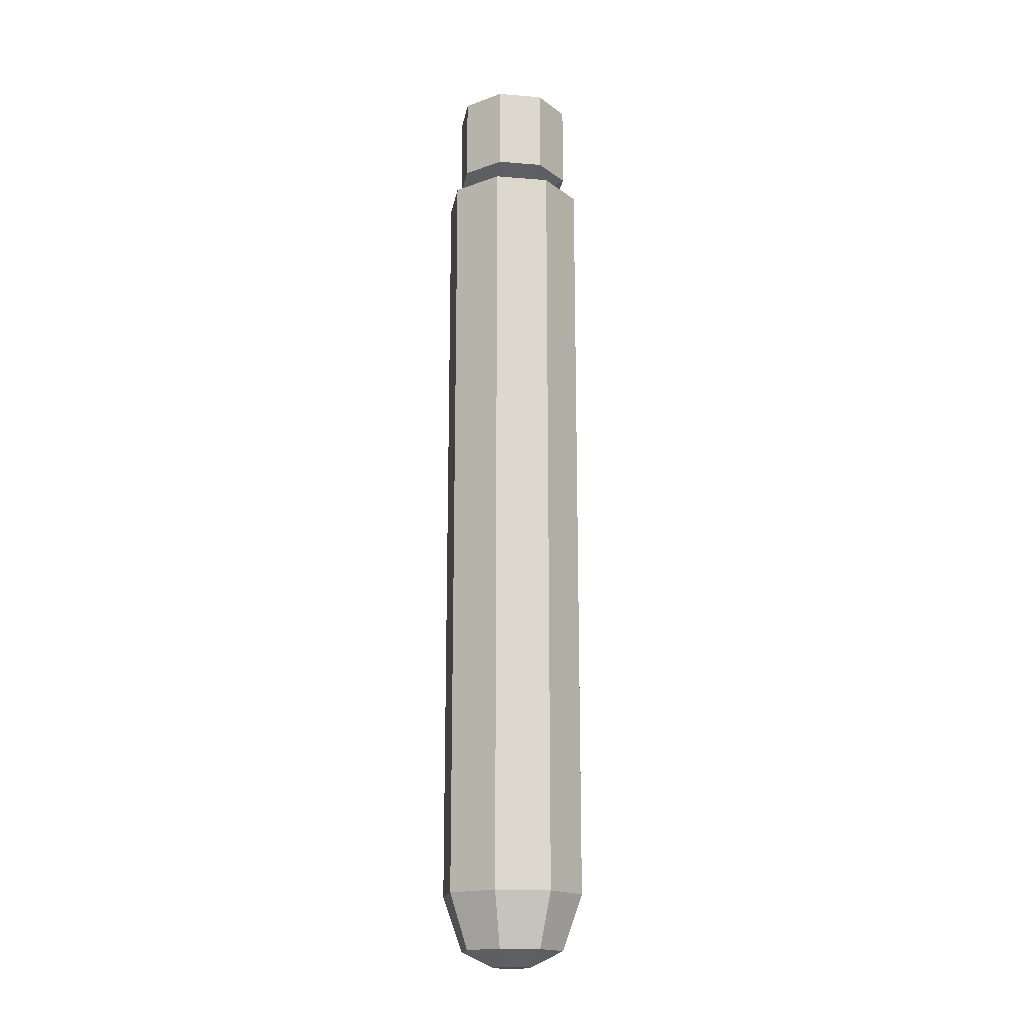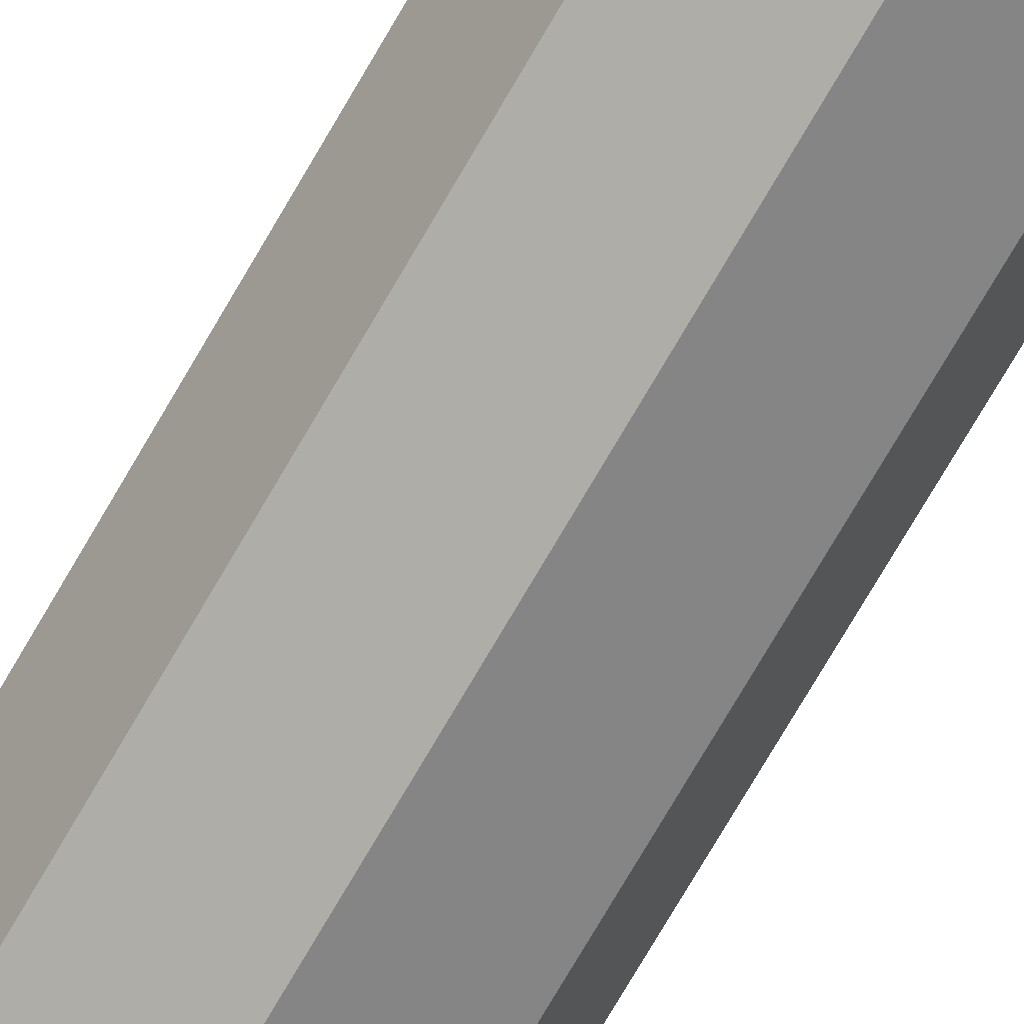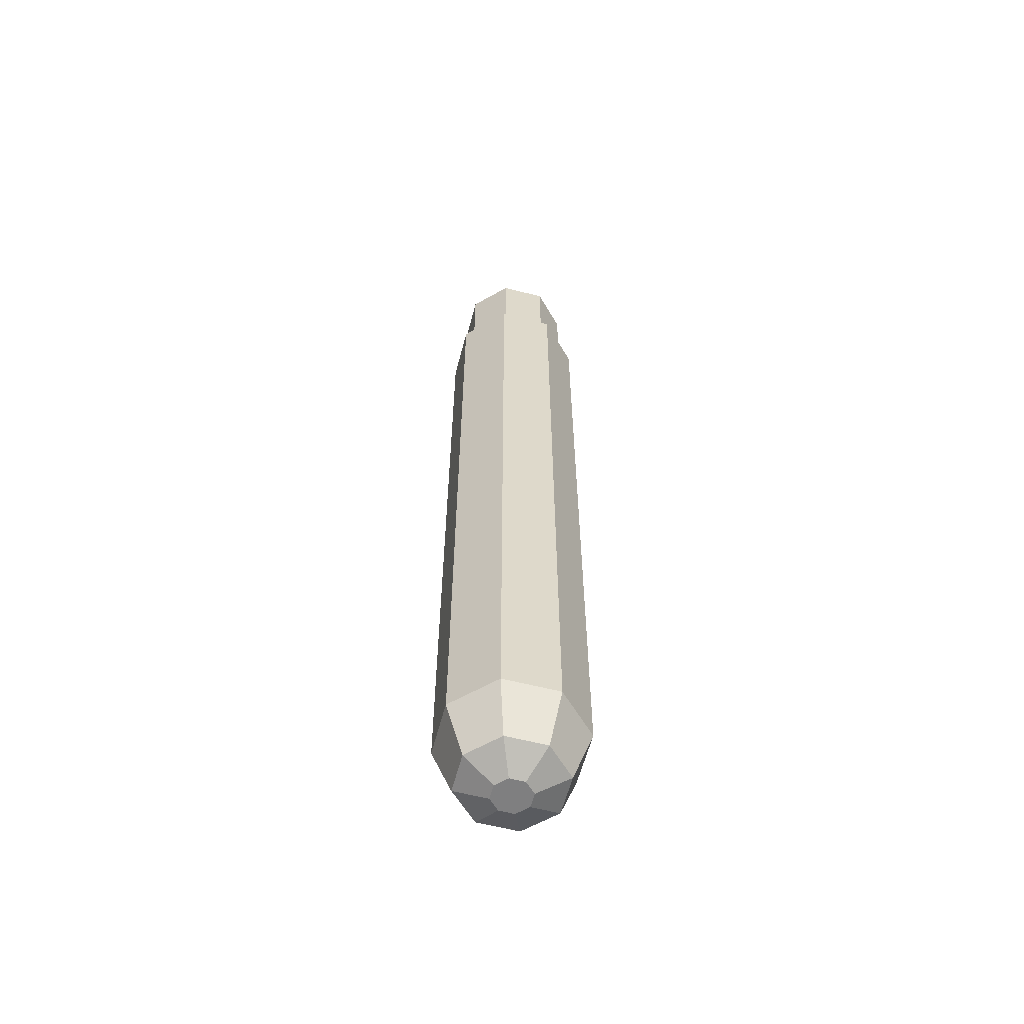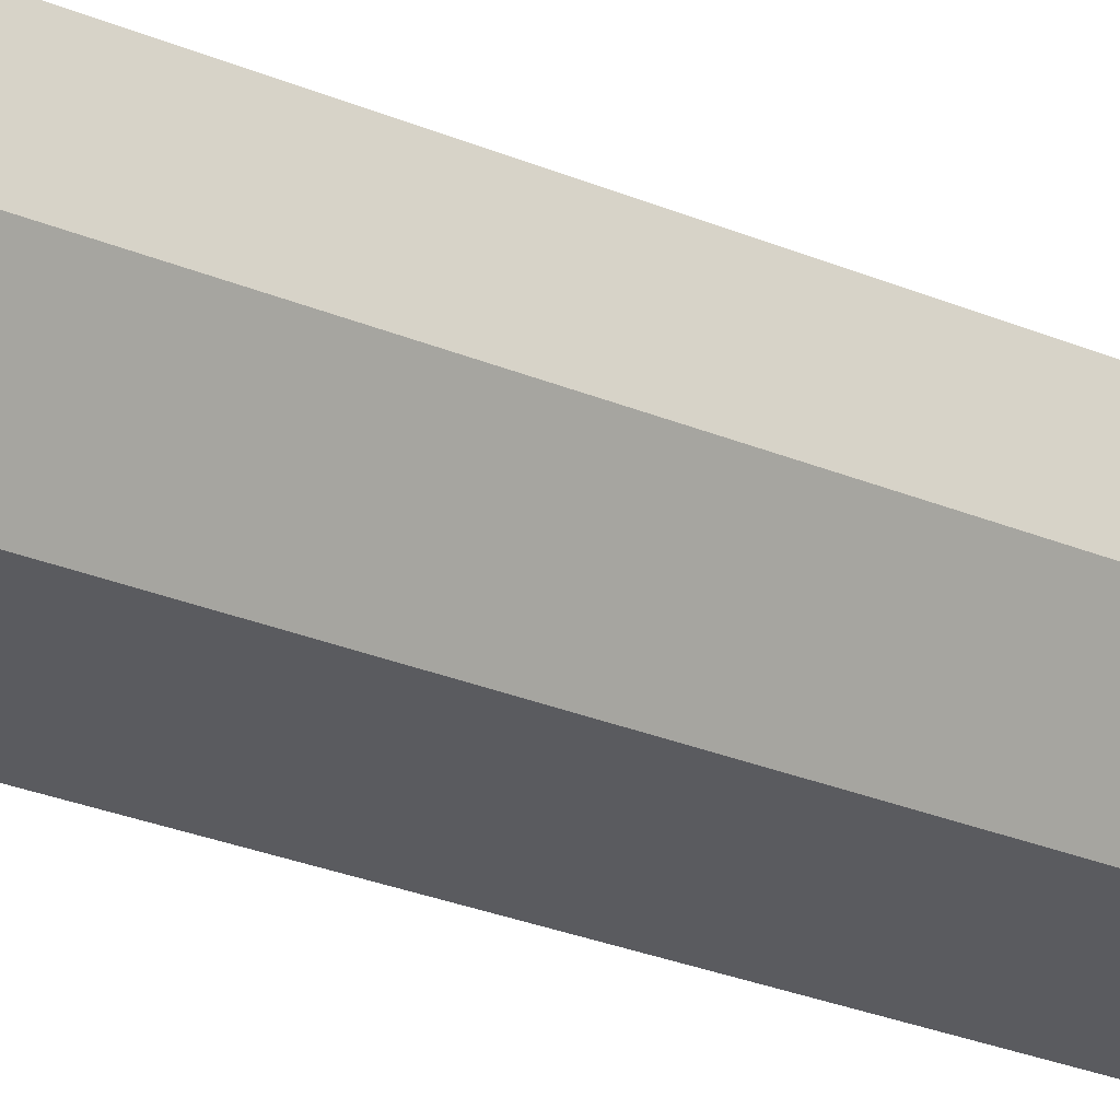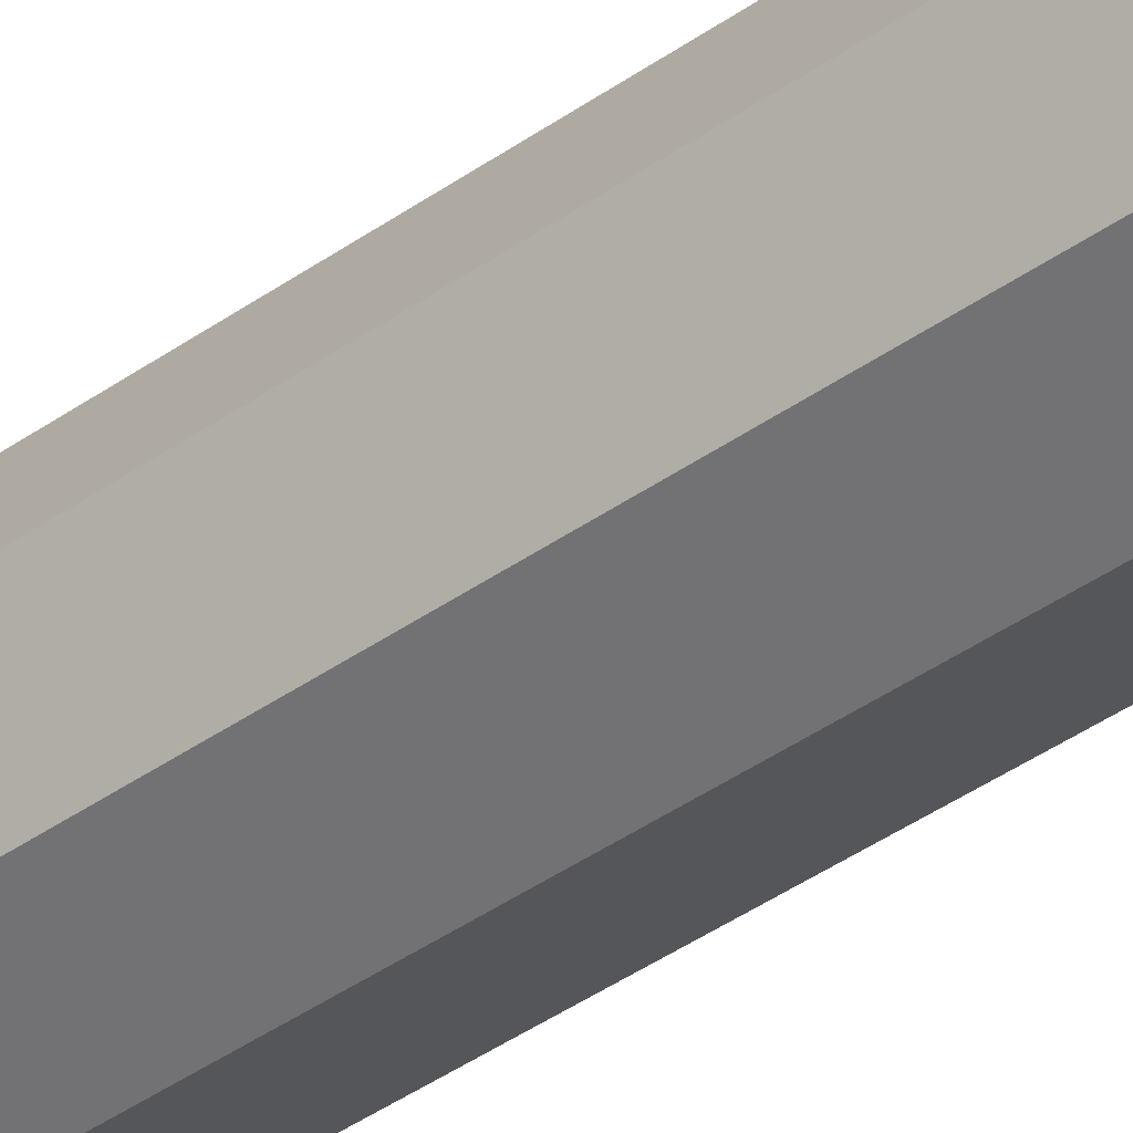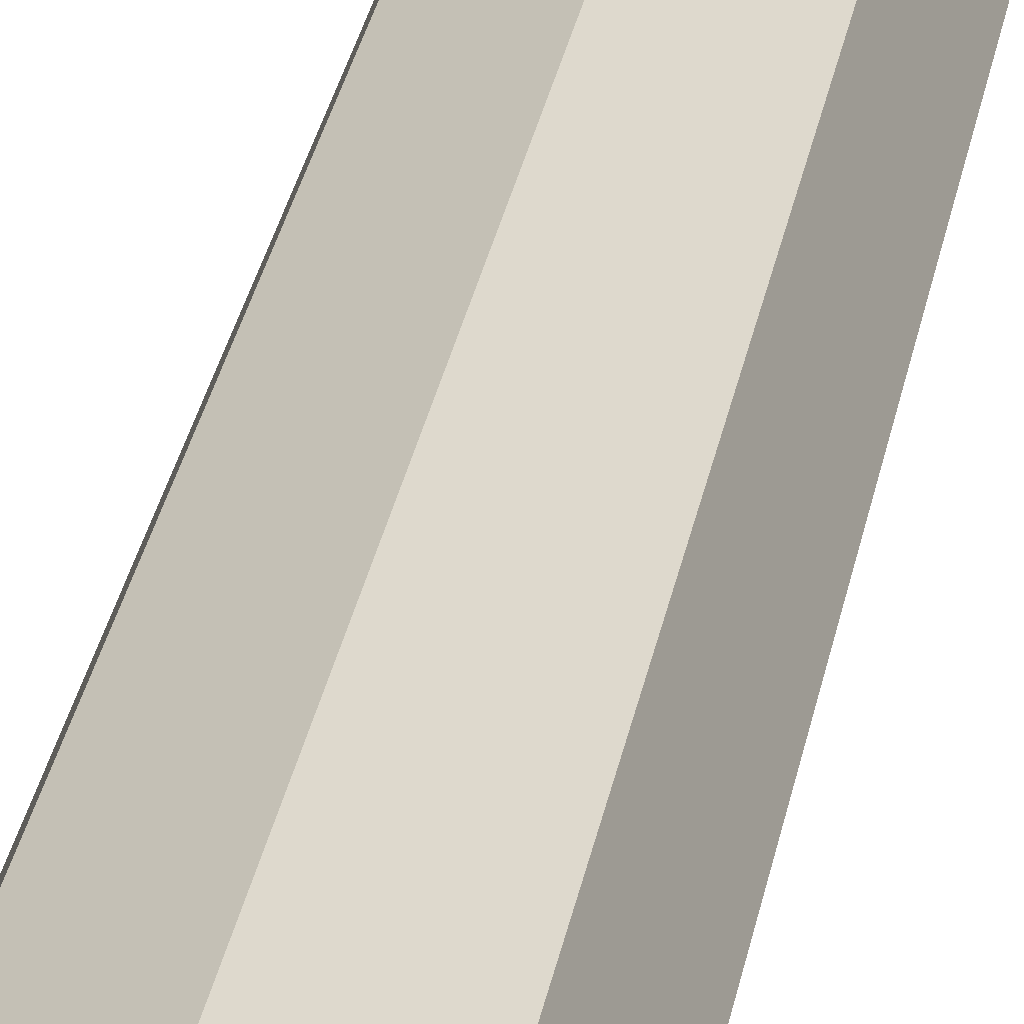
<metadata>
{"format":"obj","ext":"obj","renderer":"f3d","projection":"perspective","resolution":1024,"background":"white","views":[{"elev":-17.4,"azim":58.2,"up":"+Y"},{"elev":-73.7,"azim":149.9,"up":"+Z"},{"elev":-59.8,"azim":-37.2,"up":"+Y"},{"elev":-18.0,"azim":46.0,"up":"+Z"},{"elev":-40.9,"azim":-49.1,"up":"+Z"},{"elev":26.8,"azim":9.0,"up":"+Z"}]}
</metadata>
<code>
o Potion4_Cylinder.015
v -0 0.06812 -0.07193
v -0 0.8412 -0.07193
v 0.05086 0.06812 -0.05086
v 0.05086 0.8412 -0.05086
v 0.07193 0.06812 -0
v 0.07193 0.8412 -0
v 0.05086 0.06812 0.05086
v 0.05086 0.8412 0.05086
v 0 0.06812 0.07193
v 0 0.8412 0.07193
v -0.05086 0.06812 0.05086
v -0.05086 0.8412 0.05086
v -0.07193 0.06812 0
v -0.07193 0.8412 0
v -0.05086 0.06812 -0.05086
v -0.05086 0.8412 -0.05086
v -0 0.01335 -0.0523
v 0.03698 0.01335 -0.03698
v 0.0523 0.01335 -0
v 0.03698 0.01335 0.03698
v 0 0.01335 0.0523
v -0.03698 0.01335 0.03698
v -0.0523 0.01335 0
v -0.03698 0.01335 -0.03698
v -0 -0.002296 -0.01942
v 0.01373 -0.002296 -0.01373
v 0.01942 -0.002296 -0
v 0.01373 -0.002296 0.01373
v -0 -0.002296 0.01942
v -0.01373 -0.002296 0.01373
v -0.01942 -0.002296 0
v -0.01373 -0.002296 -0.01373
v 0.03732 0.8412 -0.03732
v -0 0.8412 -0.05279
v 0.05279 0.8412 -0
v 0.03732 0.8412 0.03732
v 0 0.8412 0.05279
v -0.03732 0.8412 0.03732
v -0.05279 0.8412 0
v -0.03732 0.8412 -0.03732
v 0.03732 0.8167 -0.03732
v -0 0.8167 -0.05279
v 0.05279 0.8167 -0
v 0.03732 0.8167 0.03732
v 0 0.8167 0.05279
v -0.03732 0.8167 0.03732
v -0.05279 0.8167 0
v -0.03732 0.8167 -0.03732
v 0.02464 0.8167 -0.02464
v -0 0.8167 -0.03485
v 0.03485 0.8167 -0
v 0.02464 0.8167 0.02464
v 0 0.8167 0.03485
v -0.02464 0.8167 0.02464
v -0.03485 0.8167 0
v -0.02464 0.8167 -0.02464
v 0.02464 0.8535 -0.02464
v -0 0.8535 -0.03485
v 0.03485 0.8535 -0
v 0.02464 0.8535 0.02464
v 0 0.8535 0.03485
v -0.02464 0.8535 0.02464
v -0.03485 0.8535 0
v -0.02464 0.8535 -0.02464
v 0.04228 0.8657 -0.04228
v -0 0.8657 -0.0598
v 0.0598 0.8657 -0
v 0.04228 0.8657 0.04228
v 0 0.8657 0.0598
v -0.04228 0.8657 0.04228
v -0.0598 0.8657 0
v -0.04228 0.8657 -0.04228
v 0.04228 0.9515 -0.04228
v -0 0.9515 -0.0598
v 0.0598 0.9515 -0
v 0.04228 0.9515 0.04228
v 0 0.9515 0.0598
v -0.04228 0.9515 0.04228
v -0.0598 0.9515 0
v -0.04228 0.9515 -0.04228
v -0 0.4547 -0.07193
v 0.05086 0.4547 -0.05086
v 0.07193 0.4547 -0
v 0.05086 0.4547 0.05086
v 0 0.4547 0.07193
v -0.05086 0.4547 0.05086
v -0.07193 0.4547 0
v -0.05086 0.4547 -0.05086
v -0 0.08128 -0.05744
v 0.04062 0.08128 -0.04062
v 0.05744 0.08128 -0
v 0.04062 0.08128 0.04062
v 0 0.08128 0.05744
v -0.04062 0.08128 0.04062
v -0.05744 0.08128 0
v -0.04062 0.08128 -0.04062
v -0 0.03754 -0.04177
v 0.02953 0.03754 -0.02953
v 0.04177 0.03754 -0
v 0.02953 0.03754 0.02953
v 0 0.03754 0.04177
v -0.02953 0.03754 0.02953
v -0.04177 0.03754 0
v -0.02953 0.03754 -0.02953
v -0 0.02505 -0.01551
v 0.01097 0.02505 -0.01097
v 0.01551 0.02505 -0
v 0.01097 0.02505 0.01097
v -0 0.02505 0.01551
v -0.01097 0.02505 0.01097
v -0.01551 0.02505 0
v -0.01097 0.02505 -0.01097
v -0 0.6101 -0.05744
v 0.04062 0.6101 -0.04062
v 0.05744 0.6101 -0
v 0.04062 0.6101 0.04062
v 0 0.6101 0.05744
v -0.04062 0.6101 0.04062
v -0.05744 0.6101 0
v -0.04062 0.6101 -0.04062
f 50 57 49
f 64 71 72
f 56 58 50
f 54 63 55
f 52 61 53
f 49 59 51
f 55 64 56
f 53 62 54
f 51 60 52
f 65 75 67
f 61 70 62
f 59 68 60
f 58 65 57
f 64 66 58
f 62 71 63
f 60 69 61
f 57 67 59
f 76 75 79
f 71 80 72
f 69 78 70
f 67 76 68
f 66 73 65
f 72 74 66
f 70 79 71
f 68 77 69
f 50 58 57
f 64 63 71
f 56 64 58
f 54 62 63
f 52 60 61
f 49 57 59
f 55 63 64
f 53 61 62
f 51 59 60
f 65 73 75
f 61 69 70
f 59 67 68
f 58 66 65
f 64 72 66
f 62 70 71
f 60 68 69
f 57 65 67
f 75 73 79
f 73 74 79
f 74 80 79
f 79 78 77
f 77 76 79
f 71 79 80
f 69 77 78
f 67 75 76
f 66 74 73
f 72 80 74
f 70 78 79
f 68 76 77
f 89 104 96
f 104 105 112
f 90 97 89
f 92 99 91
f 95 102 94
f 93 100 92
f 96 103 95
f 91 98 90
f 94 101 93
f 111 112 108
f 103 110 102
f 101 108 100
f 99 106 98
f 104 111 103
f 102 109 101
f 100 107 99
f 97 106 105
f 119 96 95
f 120 89 96
f 118 95 94
f 117 94 93
f 116 93 92
f 115 92 91
f 114 91 90
f 113 90 89
f 116 114 120
f 89 97 104
f 104 97 105
f 90 98 97
f 92 100 99
f 95 103 102
f 93 101 100
f 96 104 103
f 91 99 98
f 94 102 101
f 112 105 108
f 105 106 108
f 106 107 108
f 108 109 110
f 110 111 108
f 103 111 110
f 101 109 108
f 99 107 106
f 104 112 111
f 102 110 109
f 100 108 107
f 97 98 106
f 119 120 96
f 120 113 89
f 118 119 95
f 117 118 94
f 116 117 93
f 115 116 92
f 114 115 91
f 113 114 90
f 120 119 118
f 118 117 116
f 116 115 114
f 114 113 120
f 120 118 116
f 2 82 81
f 4 83 82
f 6 84 83
f 8 85 84
f 10 86 85
f 12 87 86
f 8 37 10
f 16 81 88
f 14 88 87
f 1 24 15
f 17 32 24
f 3 17 1
f 7 19 5
f 13 22 11
f 9 20 7
f 13 24 23
f 5 18 3
f 11 21 9
f 32 26 28
f 22 31 30
f 21 28 20
f 19 26 18
f 24 31 23
f 22 29 21
f 20 27 19
f 18 25 17
f 39 48 40
f 16 39 40
f 4 35 6
f 10 38 12
f 2 40 34
f 2 33 4
f 8 35 36
f 12 39 14
f 46 55 47
f 37 46 38
f 35 44 36
f 34 41 33
f 40 42 34
f 38 47 39
f 36 45 37
f 33 43 35
f 45 52 53
f 41 51 43
f 47 56 48
f 45 54 46
f 43 52 44
f 42 49 41
f 42 56 50
f 87 15 13
f 88 1 15
f 86 13 11
f 85 11 9
f 84 9 7
f 83 7 5
f 82 5 3
f 81 3 1
f 2 4 82
f 4 6 83
f 6 8 84
f 8 10 85
f 10 12 86
f 12 14 87
f 8 36 37
f 16 2 81
f 14 16 88
f 1 17 24
f 17 25 32
f 3 18 17
f 7 20 19
f 13 23 22
f 9 21 20
f 13 15 24
f 5 19 18
f 11 22 21
f 32 25 26
f 26 27 28
f 28 29 30
f 30 31 28
f 31 32 28
f 22 23 31
f 21 29 28
f 19 27 26
f 24 32 31
f 22 30 29
f 20 28 27
f 18 26 25
f 39 47 48
f 16 14 39
f 4 33 35
f 10 37 38
f 2 16 40
f 2 34 33
f 8 6 35
f 12 38 39
f 46 54 55
f 37 45 46
f 35 43 44
f 34 42 41
f 40 48 42
f 38 46 47
f 36 44 45
f 33 41 43
f 45 44 52
f 41 49 51
f 47 55 56
f 45 53 54
f 43 51 52
f 42 50 49
f 42 48 56
f 87 88 15
f 88 81 1
f 86 87 13
f 85 86 11
f 84 85 9
f 83 84 7
f 82 83 5
f 81 82 3

</code>
